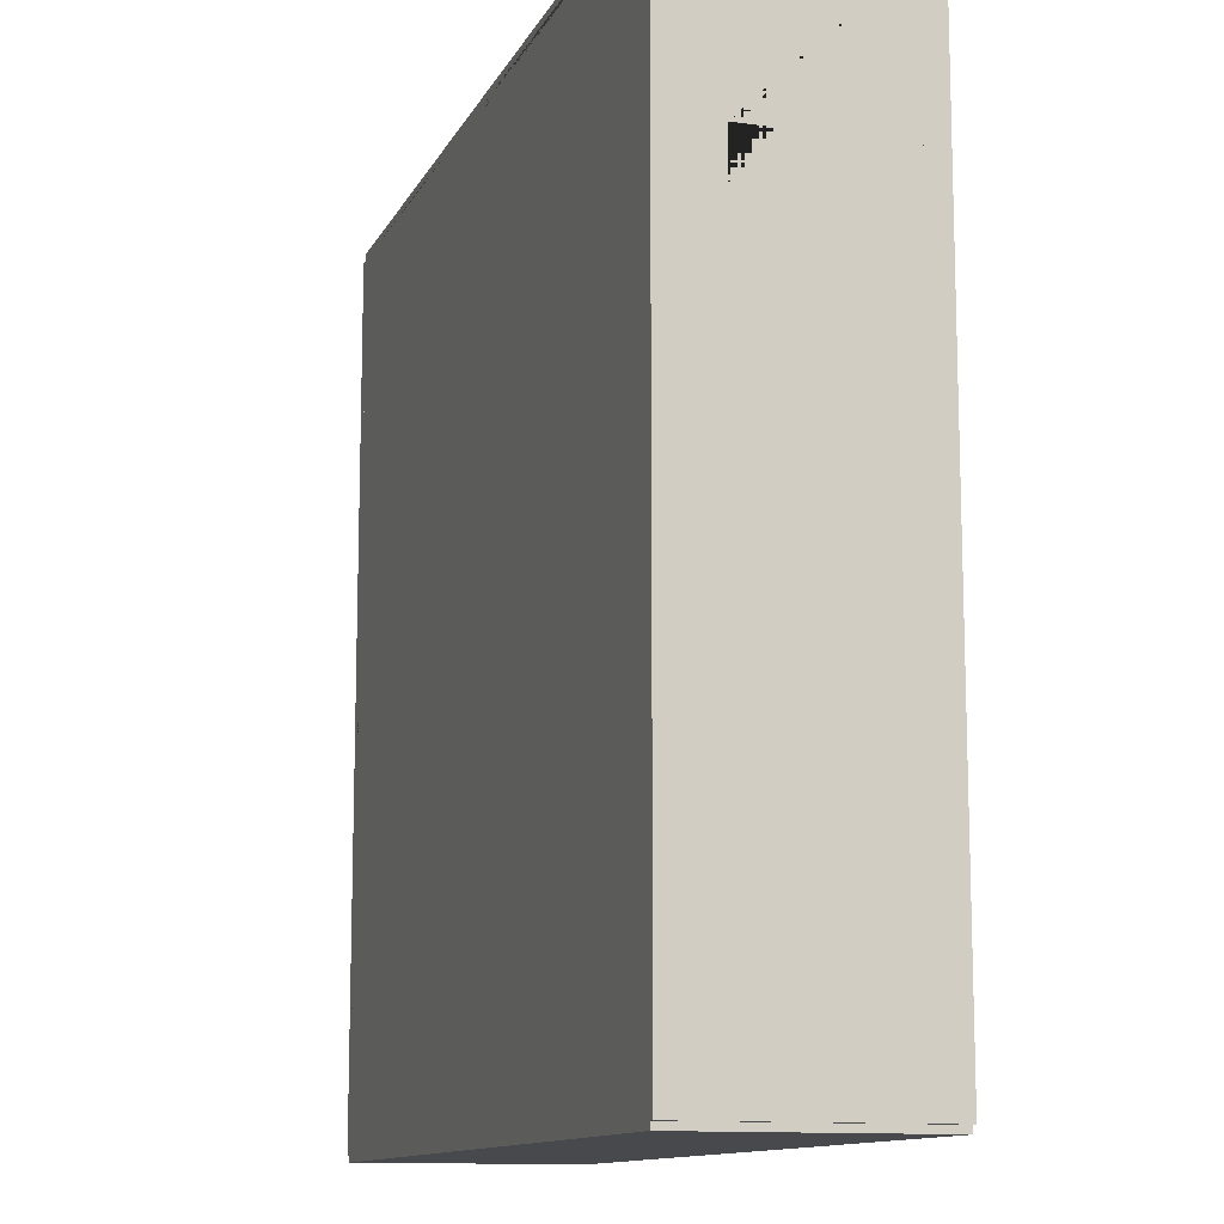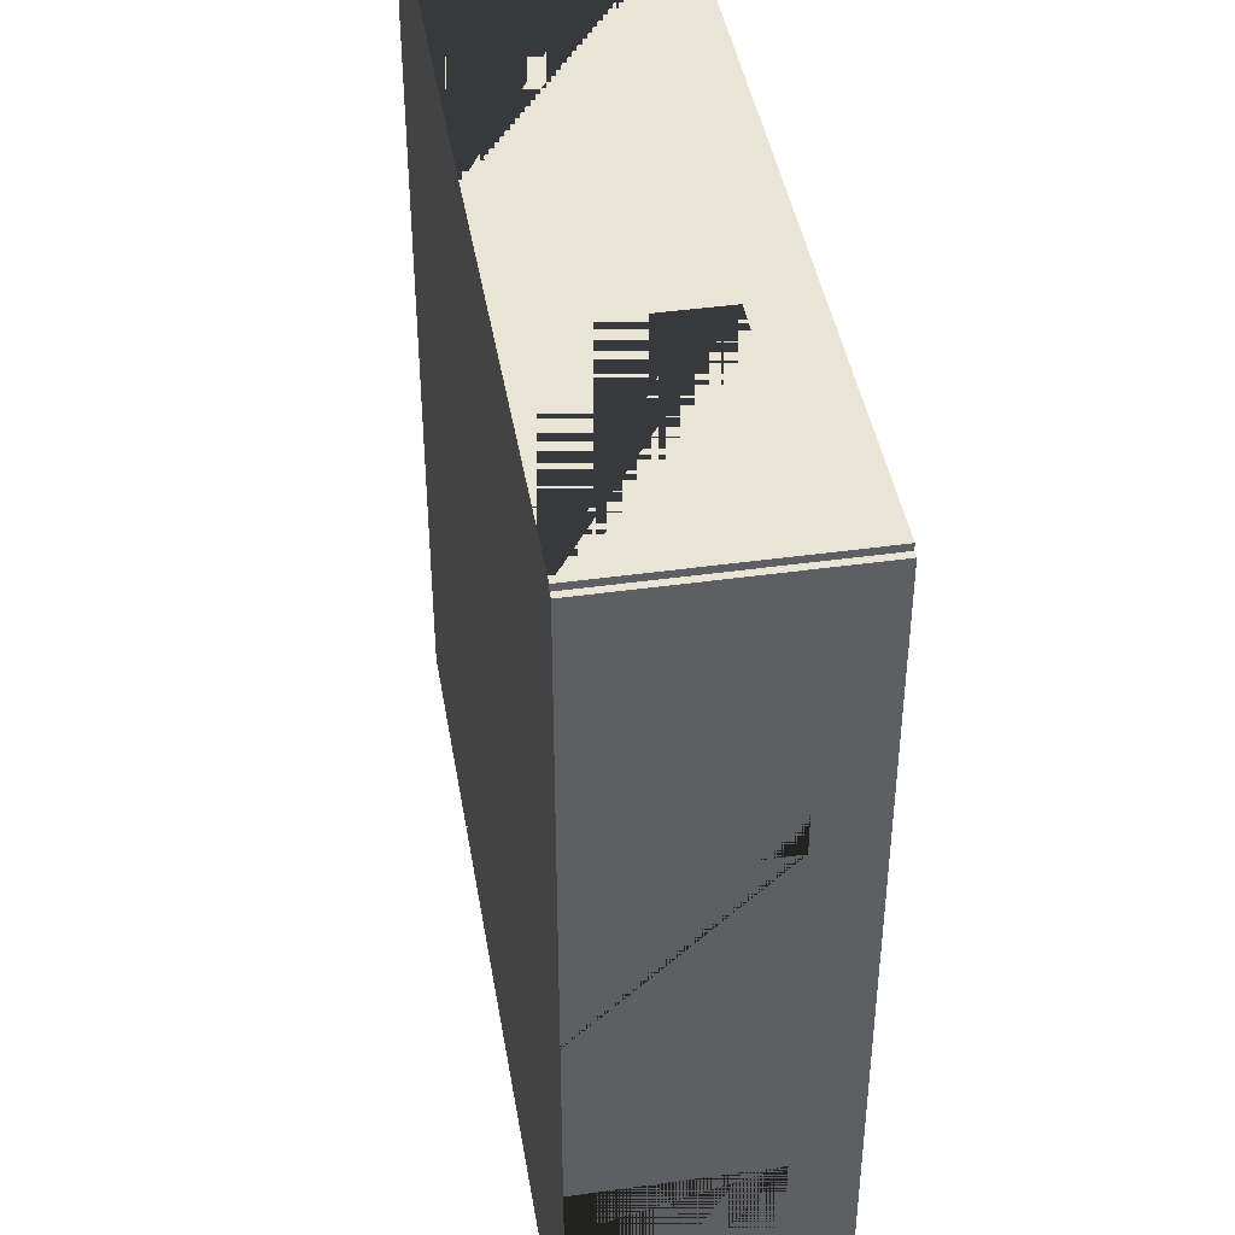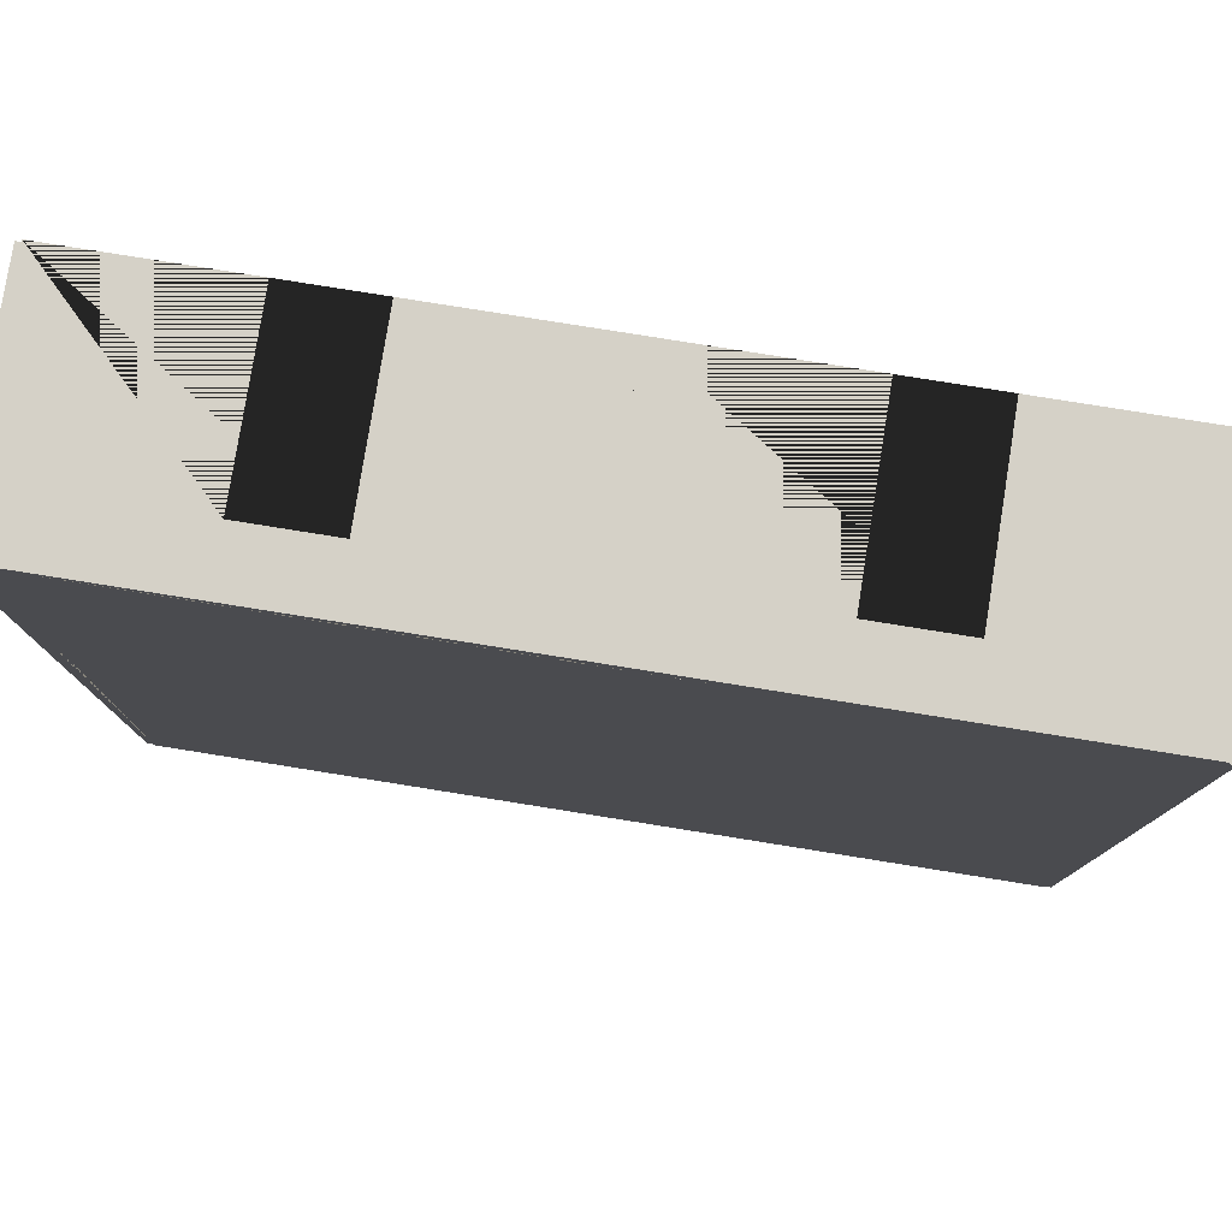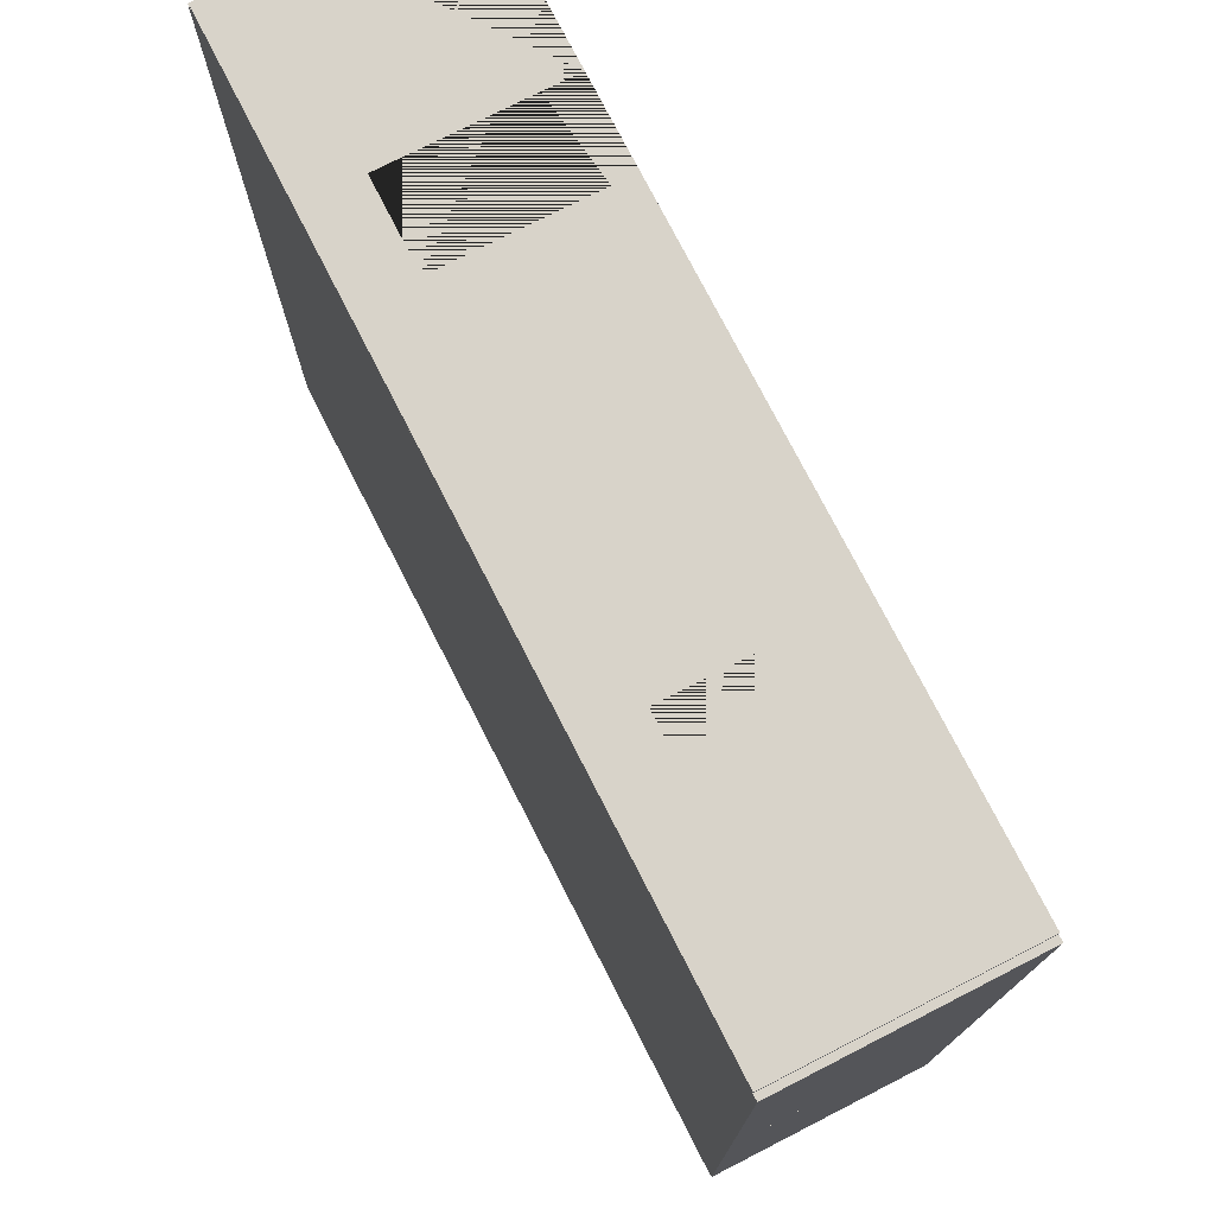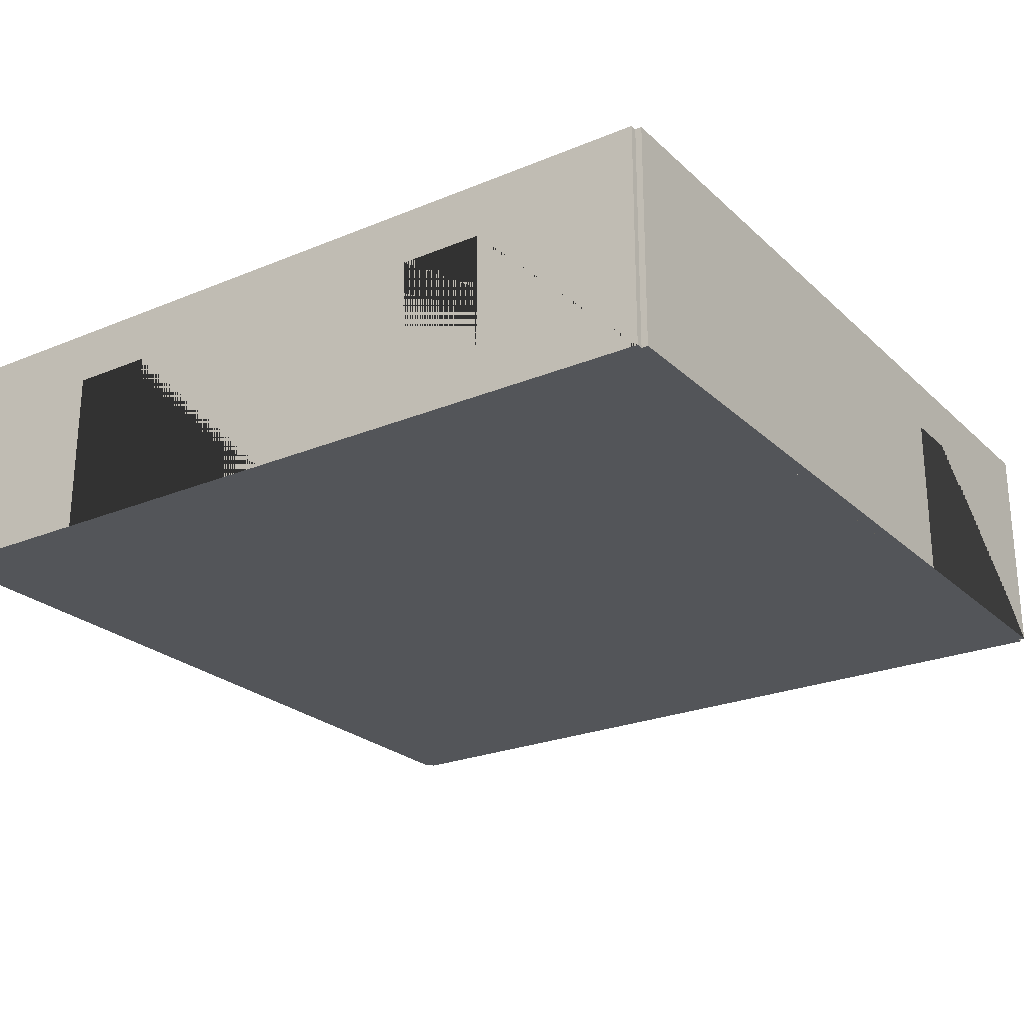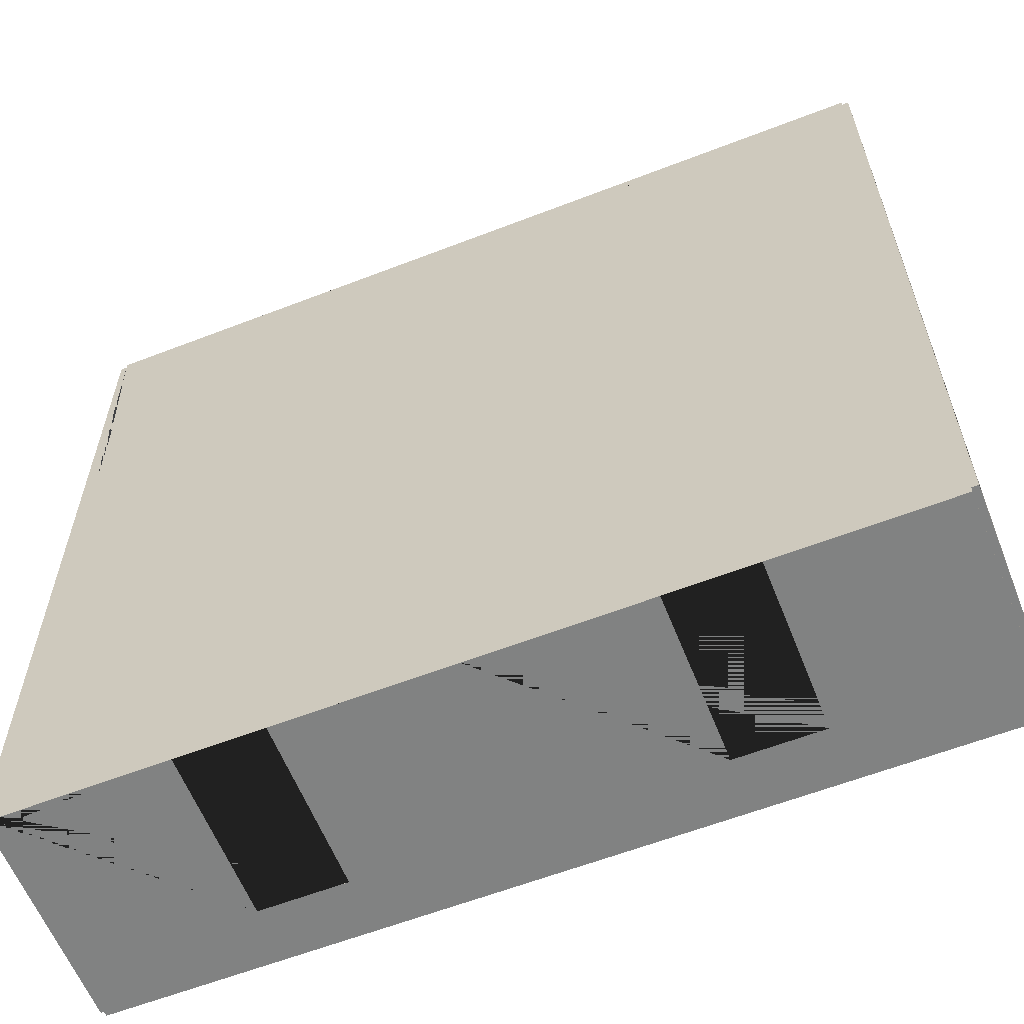
<metadata>
{"format":"obj","ext":"obj","renderer":"f3d","projection":"perspective","resolution":1024,"background":"white","views":[{"elev":-12.0,"azim":-108.0,"up":"+Z"},{"elev":42.7,"azim":80.5,"up":"+Z"},{"elev":79.4,"azim":-170.9,"up":"+Z"},{"elev":75.8,"azim":-117.1,"up":"+Z"},{"elev":-24.4,"azim":-145.7,"up":"+Y"},{"elev":-60.6,"azim":21.6,"up":"+Z"}]}
</metadata>
<code>
o Doubles_Room_Right_4_Way_Doubles
v -759.8 0 -120
v -759.8 5.3 -120
v -760.2 0 -120
v -760.2 5.3 -120
v -759.8 0 -130
v -759.8 5.3 -130
v -760.2 0 -130
v -760.2 5.3 -130
v -760.2 0 -126
v -760.2 0 -124
v -759.8 0 -124
v -759.8 0 -126
v -759.8 3.975 -126
v -759.8 3.975 -124
v -760.2 3.975 -124
v -760.2 3.975 -126
v -750 0 -119.8
v -750 5.3 -119.8
v -750 0 -120.2
v -750 5.3 -120.2
v -740 0 -119.8
v -740 5.3 -119.8
v -740 0 -120.2
v -740 5.3 -120.2
v -744 0 -120.2
v -746 0 -120.2
v -746 0 -119.8
v -744 0 -119.8
v -744 3.975 -119.8
v -746 3.975 -119.8
v -746 3.975 -120.2
v -744 3.975 -120.2
v -759.9 0 -130
v -759.9 5.3 -130
v -760.2 0 -130
v -760.2 5.3 -130
v -759.9 0 -140
v -759.9 5.3 -140
v -760.2 0 -140
v -760.2 5.3 -140
v -760 0 -119.8
v -760 5.3 -119.8
v -760 0 -120.2
v -760 5.3 -120.2
v -750 0 -119.8
v -750 5.3 -119.8
v -750 0 -120.2
v -750 5.3 -120.2
v -754 0 -120.2
v -756 0 -120.2
v -756 0 -119.8
v -754 0 -119.8
v -754 3.975 -119.8
v -756 3.975 -119.8
v -756 3.975 -120.2
v -754 3.975 -120.2
v -739.8 0 -120
v -739.8 5.3 -120
v -740.1 0 -120
v -740.1 5.3 -120
v -739.8 0 -130
v -739.8 5.3 -130
v -740.1 0 -130
v -740.1 5.3 -130
v -740.1 0 -126
v -740.1 0 -124
v -739.8 0 -124
v -739.8 0 -126
v -739.8 3.975 -126
v -739.8 3.975 -124
v -740.1 3.975 -124
v -740.1 3.975 -126
v -739.8 0 -130
v -739.8 5.3 -130
v -740.1 0 -130
v -740.1 5.3 -130
v -739.8 0 -140
v -739.8 5.3 -140
v -740.1 0 -140
v -740.1 5.3 -140
v -740.1 0 -136
v -740.1 0 -134
v -739.8 0 -134
v -739.8 0 -136
v -739.8 3.975 -136
v -739.8 3.975 -134
v -740.1 3.975 -134
v -740.1 3.975 -136
v -750 0 -139.9
v -750 5.3 -139.9
v -750 0 -140.1
v -750 5.3 -140.1
v -740 0 -139.9
v -740 5.3 -139.9
v -740 0 -140.1
v -740 5.3 -140.1
v -744 0 -140.1
v -746 0 -140.1
v -746 0 -139.9
v -744 0 -139.9
v -744 3.975 -139.9
v -746 3.975 -139.9
v -746 3.975 -140.1
v -744 3.975 -140.1
v -760 0 -139.9
v -760 5.3 -139.9
v -760 0 -140.1
v -760 5.3 -140.1
v -750 0 -139.9
v -750 5.3 -139.9
v -750 0 -140.1
v -750 5.3 -140.1
v -754 0 -140.1
v -756 0 -140.1
v -756 0 -139.9
v -754 0 -139.9
v -754 3.975 -139.9
v -756 3.975 -139.9
v -756 3.975 -140.1
v -754 3.975 -140.1
f 3 10 11 1
f 8 4 2 6
f 9 7 5 12
f 10 9 12 11
f 5 6 2 1 11 14 13 12
f 3 4 8 7 9 16 15 10
f 10 15 14 11
f 9 12 13 16
f 7 8 6 5
f 1 2 4 3
f 15 16 13 14
f 19 26 27 17
f 24 20 18 22
f 25 23 21 28
f 26 25 28 27
f 21 22 18 17 27 30 29 28
f 19 20 24 23 25 32 31 26
f 26 31 30 27
f 25 28 29 32
f 23 24 22 21
f 17 18 20 19
f 31 32 29 30
f 40 36 34 38
f 35 39 37 33
f 38 34 33 37
f 39 40 38 37
f 36 40 39 35
f 33 34 36 35
f 43 50 51 41
f 48 44 42 46
f 49 47 45 52
f 50 49 52 51
f 45 46 42 41 51 54 53 52
f 43 44 48 47 49 56 55 50
f 50 55 54 51
f 49 52 53 56
f 47 48 46 45
f 41 42 44 43
f 55 56 53 54
f 59 66 67 57
f 64 60 58 62
f 65 63 61 68
f 66 65 68 67
f 61 62 58 57 67 70 69 68
f 59 60 64 63 65 72 71 66
f 66 71 70 67
f 65 68 69 72
f 63 64 62 61
f 57 58 60 59
f 71 72 69 70
f 75 82 83 73
f 80 76 74 78
f 81 79 77 84
f 82 81 84 83
f 77 78 74 73 83 86 85 84
f 75 76 80 79 81 88 87 82
f 82 87 86 83
f 81 84 85 88
f 79 80 78 77
f 73 74 76 75
f 87 88 85 86
f 91 98 99 89
f 96 92 90 94
f 97 95 93 100
f 98 97 100 99
f 93 94 90 89 99 102 101 100
f 91 92 96 95 97 104 103 98
f 98 103 102 99
f 97 100 101 104
f 95 96 94 93
f 89 90 92 91
f 103 104 101 102
f 107 114 115 105
f 112 108 106 110
f 113 111 109 116
f 114 113 116 115
f 109 110 106 105 115 118 117 116
f 107 108 112 111 113 120 119 114
f 114 119 118 115
f 113 116 117 120
f 111 112 110 109
f 105 106 108 107
f 119 120 117 118
f 60 24 76 64 94 80 90 110 38 106 34 6 44 2 48 20
f 33 105 37 115 116 109 89 99 100 79 93 81 82 75 63 65 66 23 59 25 26 19 47 49 50 1 43 11 12 5
l 2 20
l 6 24
l 1 23
l 5 19

</code>
